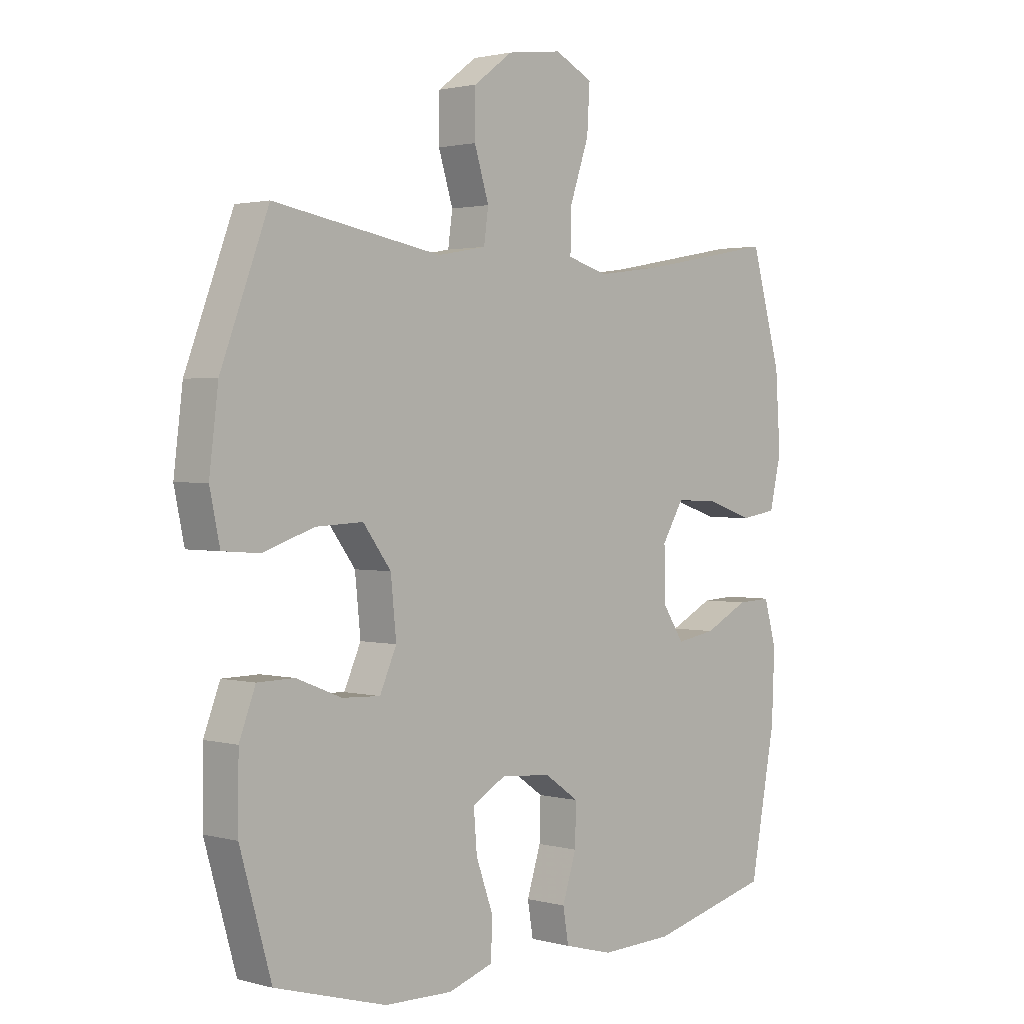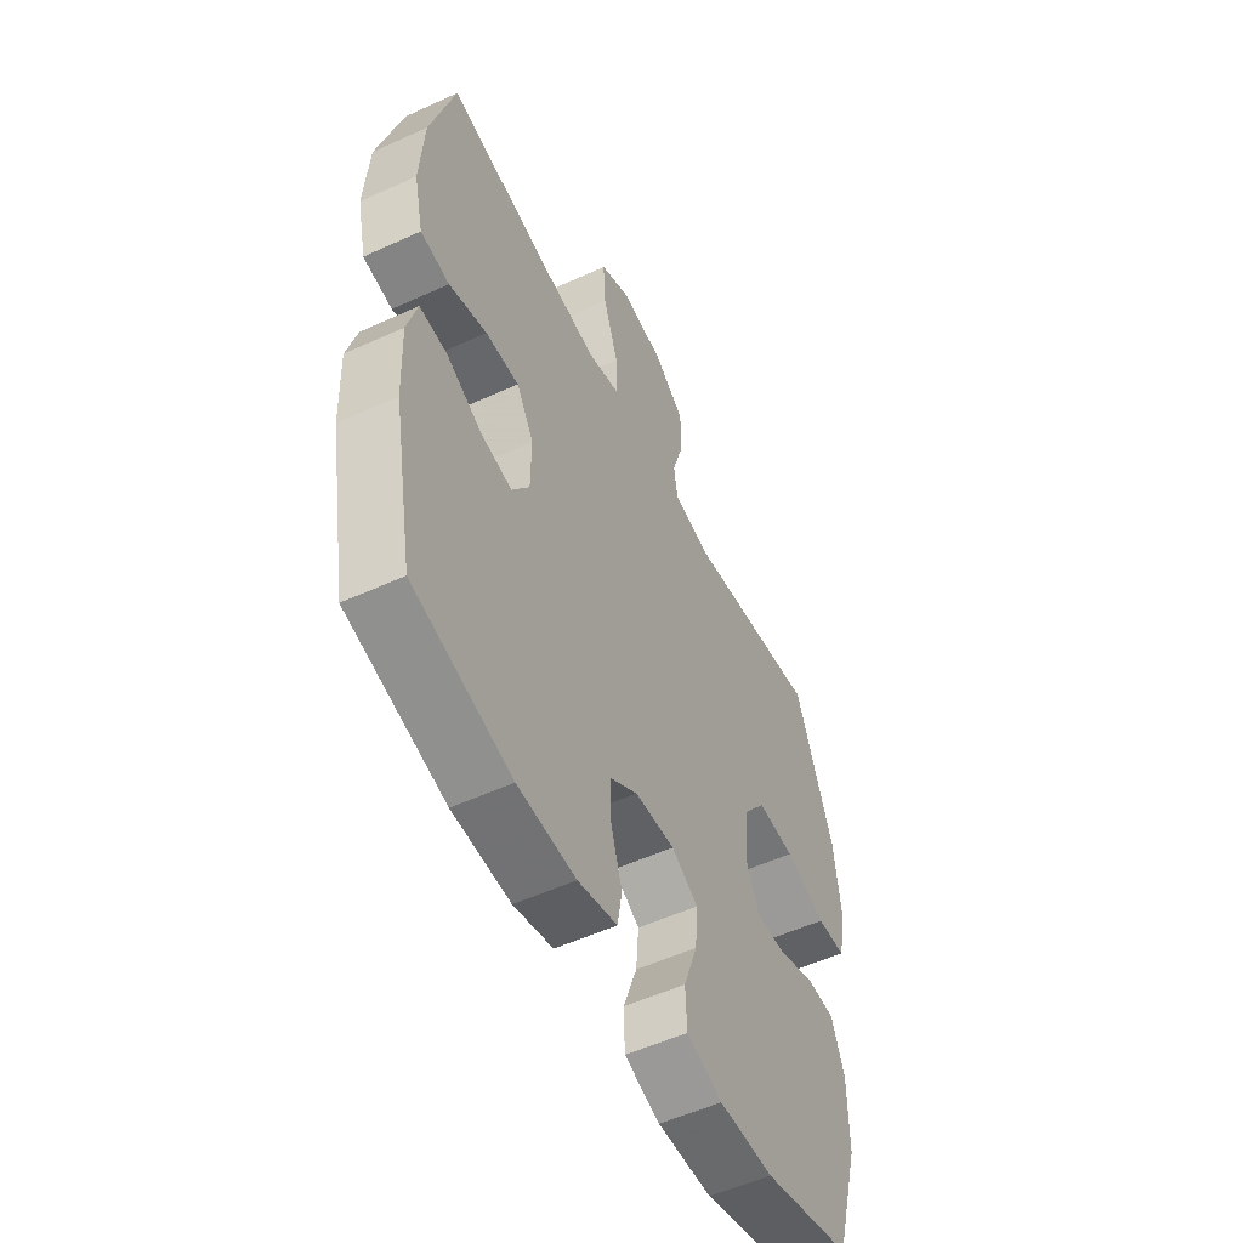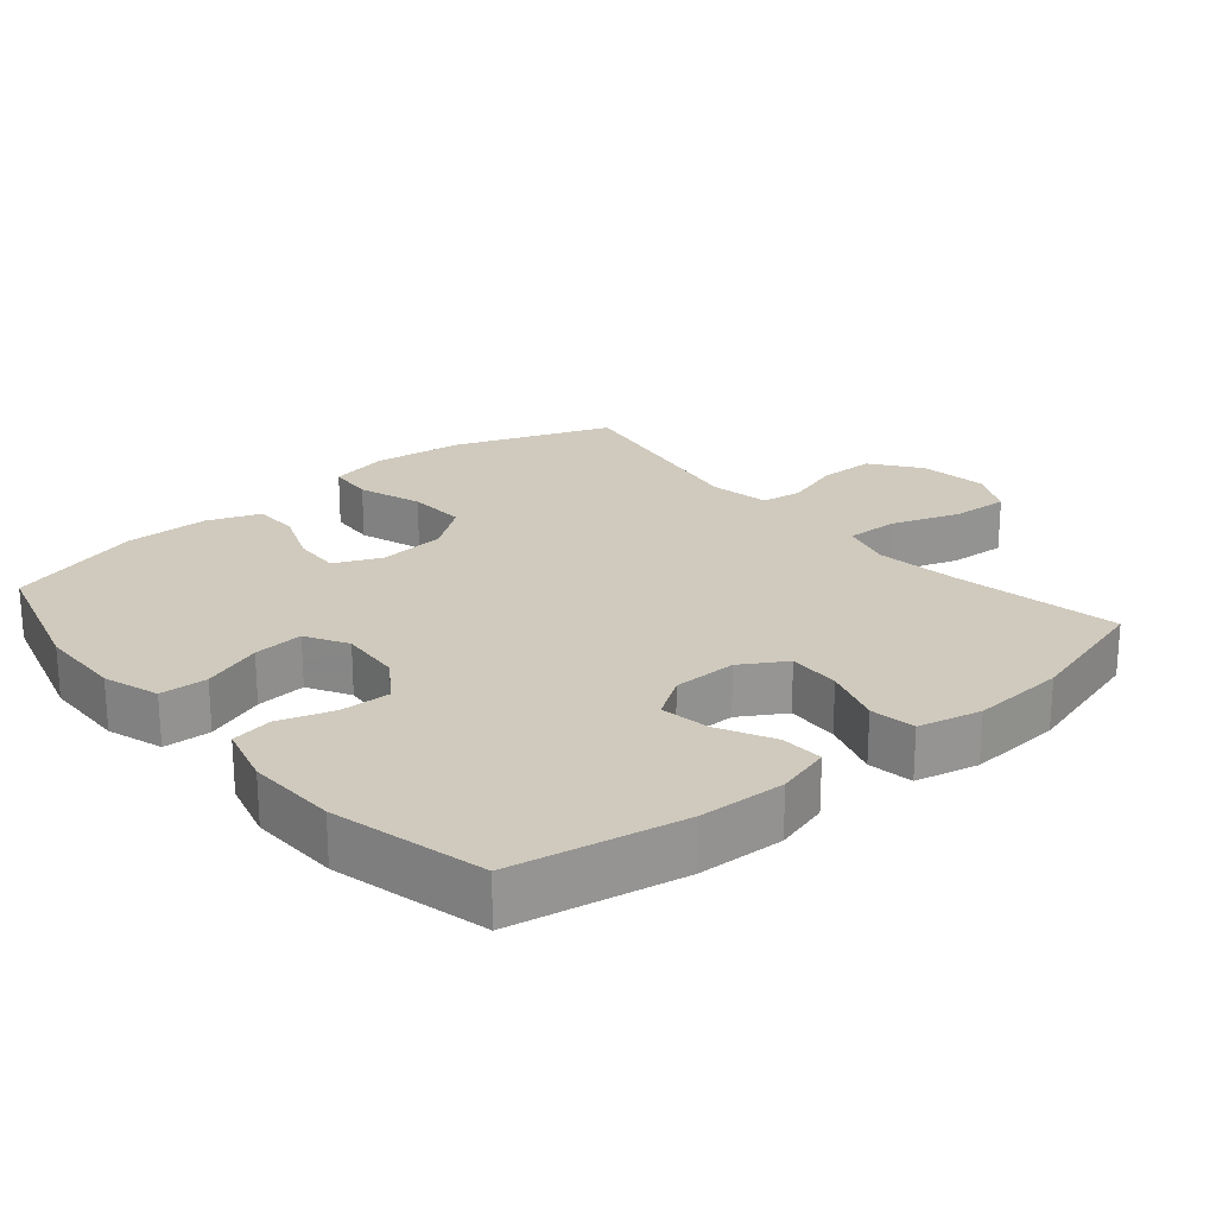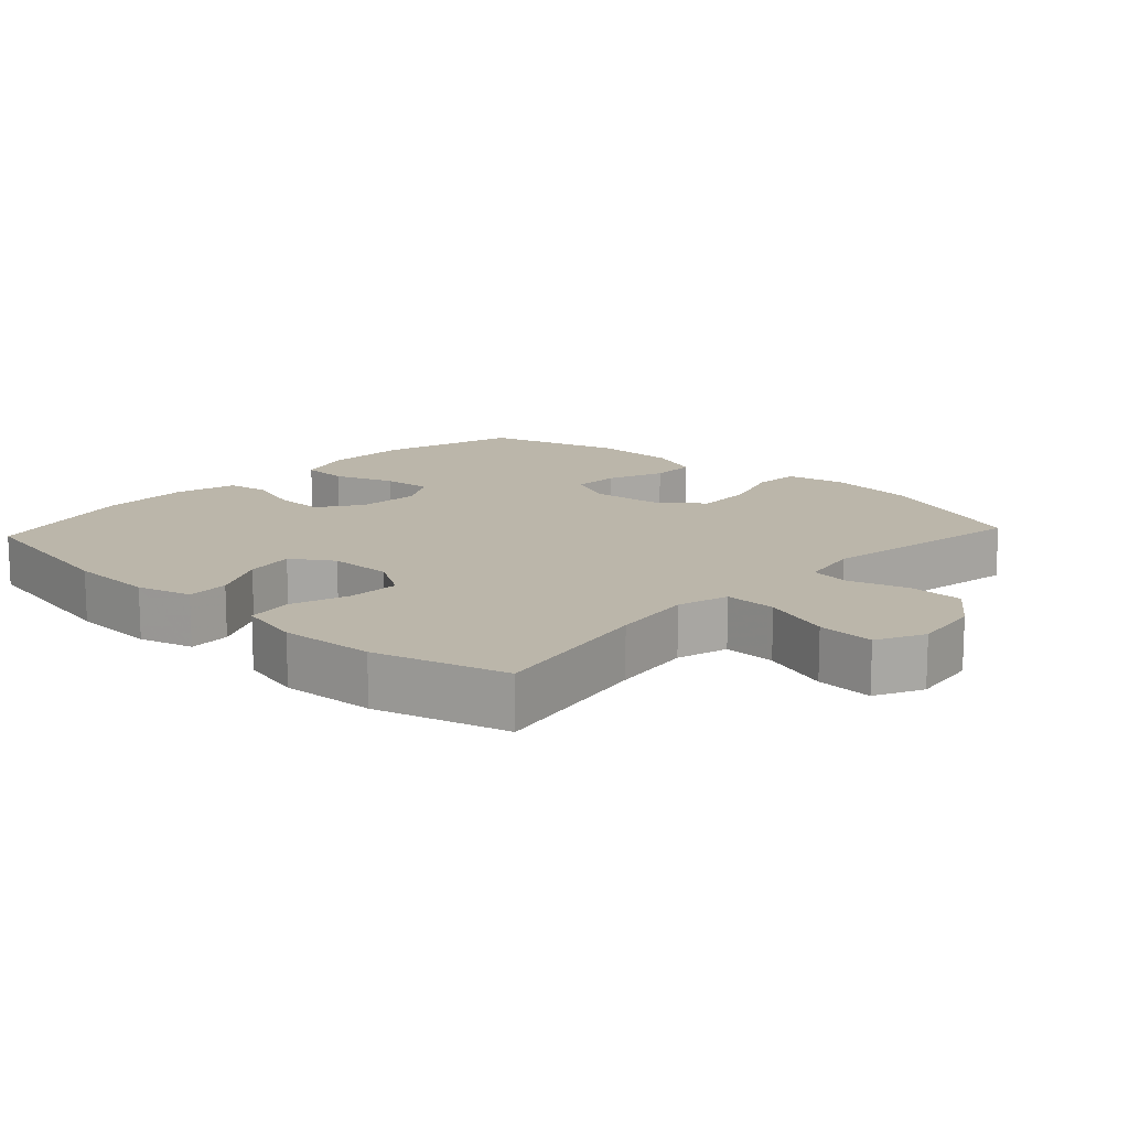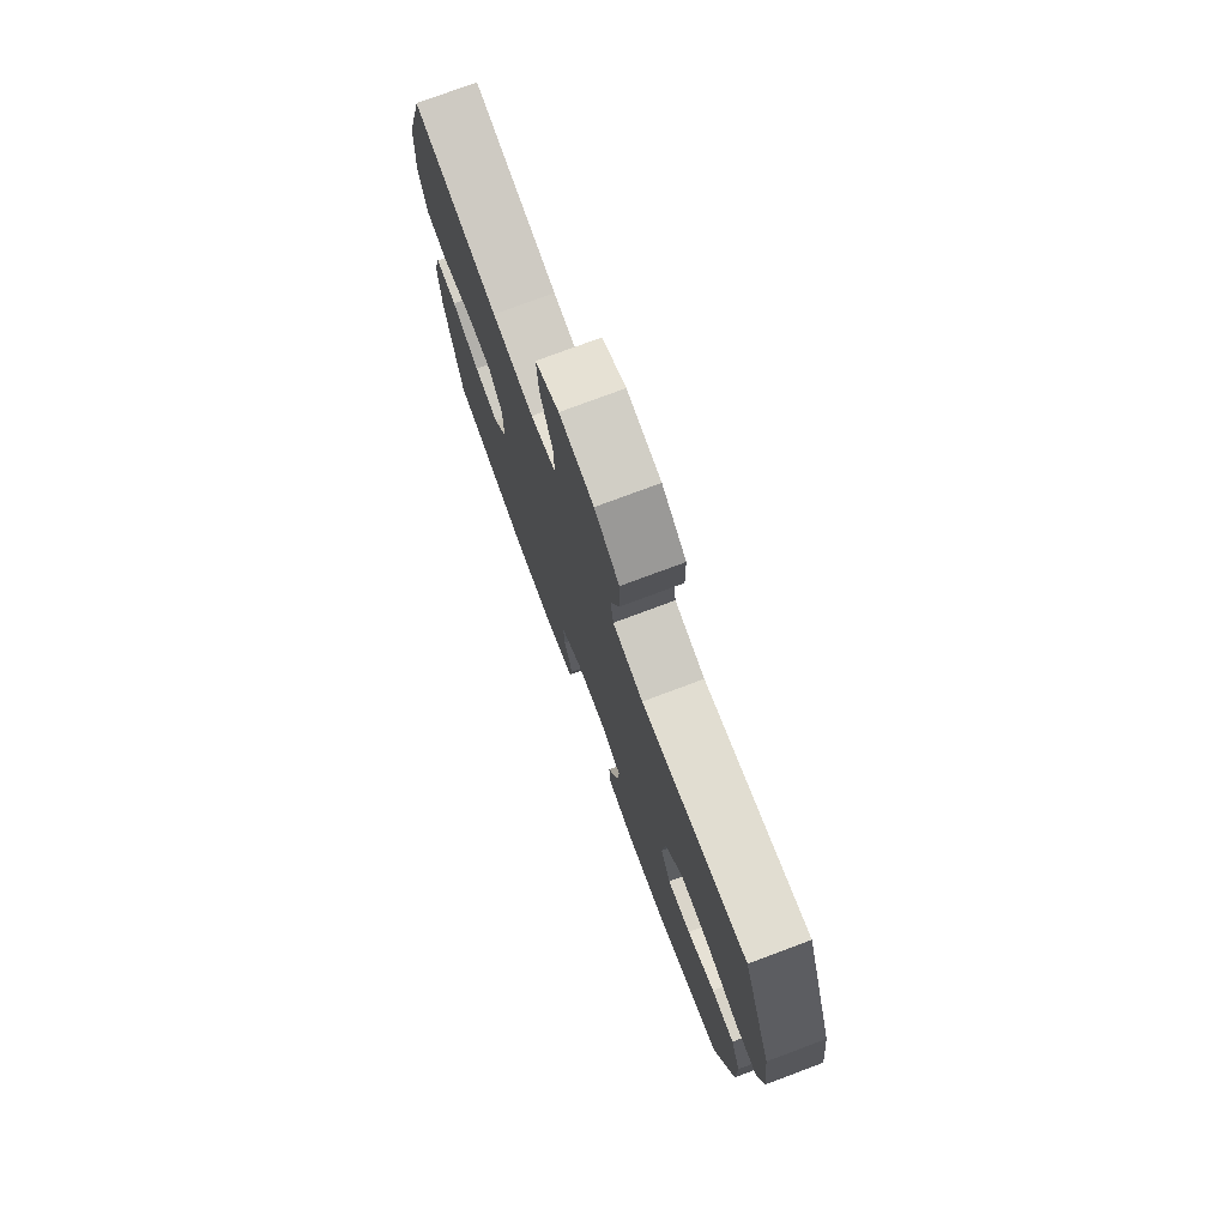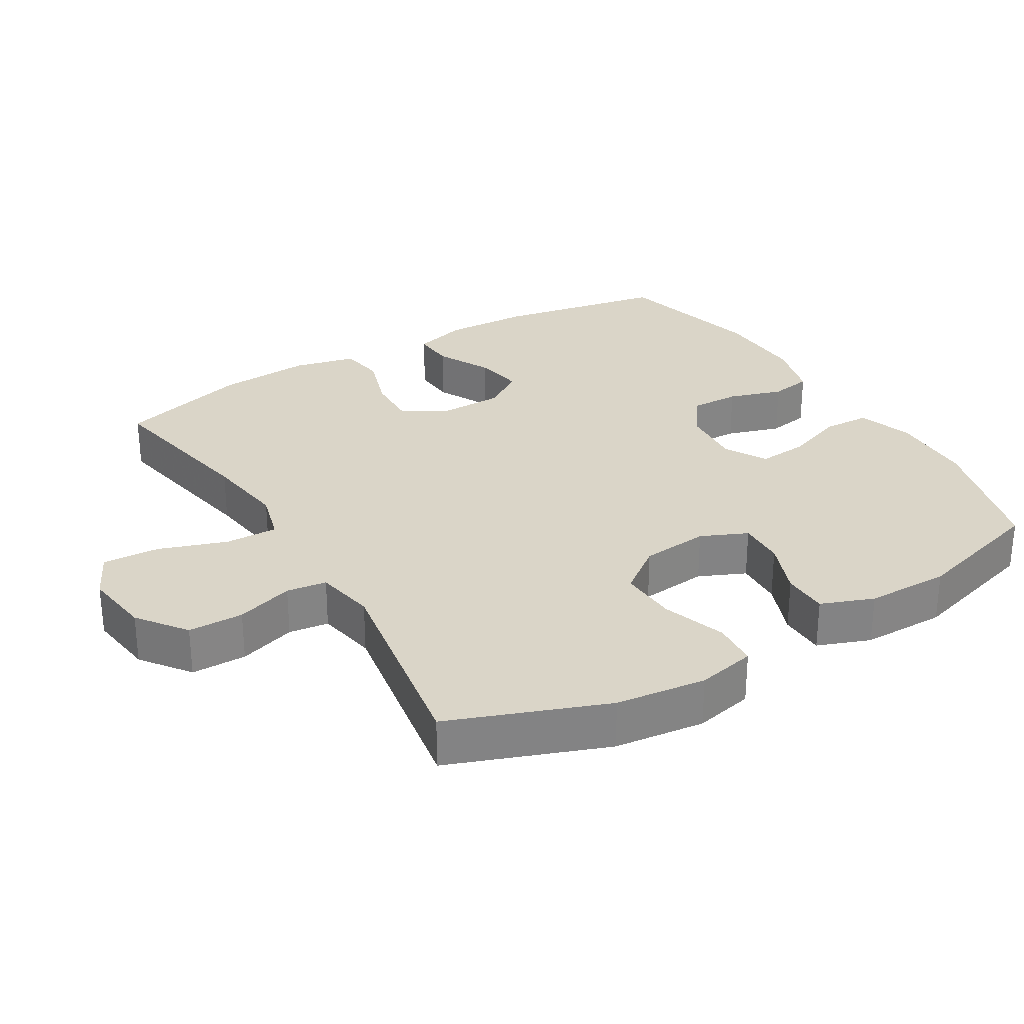
<metadata>
{"format":"obj","ext":"obj","renderer":"f3d","projection":"perspective","resolution":1024,"background":"white","views":[{"elev":1.8,"azim":133.4,"up":"+Z"},{"elev":-54.1,"azim":-64.1,"up":"+Z"},{"elev":22.8,"azim":-130.2,"up":"+Y"},{"elev":14.0,"azim":-47.1,"up":"+Y"},{"elev":76.4,"azim":69.5,"up":"+Z"},{"elev":29.2,"azim":58.9,"up":"+Y"}]}
</metadata>
<code>
v -0.5 0.07 0.5
v -0.258 0.07 0.455
v -0.14 0.07 0.439
v -0.066 0.07 0.46
v -0.068 0.07 0.535
v -0.102 0.07 0.634
v -0.107 0.07 0.716
v -0.039 0.07 0.75
v 0.059 0.07 0.737
v 0.129 0.07 0.685
v 0.13 0.07 0.605
v 0.104 0.07 0.522
v 0.112 0.07 0.464
v 0.199 0.07 0.448
v 0.5 0.07 0.5
v 0.585 0.07 0.275
v 0.601 0.07 0.145
v 0.583 0.07 0.06
v 0.517 0.07 0.055
v 0.425 0.07 0.086
v 0.341 0.07 0.09
v 0.291 0.07 0.023
v 0.281 0.07 -0.075
v 0.311 0.07 -0.142
v 0.379 0.07 -0.139
v 0.46 0.07 -0.107
v 0.526 0.07 -0.108
v 0.555 0.07 -0.184
v 0.556 0.07 -0.305
v 0.5 0.07 -0.5
v 0.301 0.07 -0.557
v 0.179 0.07 -0.56
v 0.099 0.07 -0.534
v 0.096 0.07 -0.466
v 0.127 0.07 -0.38
v 0.133 0.07 -0.308
v 0.073 0.07 -0.274
v -0.017 0.07 -0.281
v -0.079 0.07 -0.324
v -0.077 0.07 -0.396
v -0.052 0.07 -0.474
v -0.062 0.07 -0.534
v -0.15 0.07 -0.558
v -0.28 0.07 -0.554
v -0.5 0.07 -0.5
v -0.546 0.07 -0.256
v -0.551 0.07 -0.132
v -0.529 0.07 -0.054
v -0.468 0.07 -0.057
v -0.389 0.07 -0.097
v -0.318 0.07 -0.109
v -0.279 0.07 -0.05
v -0.278 0.07 0.042
v -0.317 0.07 0.106
v -0.392 0.07 0.103
v -0.477 0.07 0.075
v -0.542 0.07 0.085
v -0.563 0.07 0.175
v -0.554 0.07 0.31
v -0.5 0 0.5
v -0.258 0 0.455
v -0.14 0 0.439
v -0.066 0 0.46
v -0.068 0 0.535
v -0.102 0 0.634
v -0.107 0 0.716
v -0.039 0 0.75
v 0.059 0 0.737
v 0.129 0 0.685
v 0.13 0 0.605
v 0.104 0 0.522
v 0.112 0 0.464
v 0.199 0 0.448
v 0.5 0 0.5
v 0.585 0 0.275
v 0.601 0 0.145
v 0.583 0 0.06
v 0.517 0 0.055
v 0.425 0 0.086
v 0.341 0 0.09
v 0.291 0 0.023
v 0.281 0 -0.075
v 0.311 0 -0.142
v 0.379 0 -0.139
v 0.46 0 -0.107
v 0.526 0 -0.108
v 0.555 0 -0.184
v 0.556 0 -0.305
v 0.5 0 -0.5
v 0.301 0 -0.557
v 0.179 0 -0.56
v 0.099 0 -0.534
v 0.096 0 -0.466
v 0.127 0 -0.38
v 0.133 0 -0.308
v 0.073 0 -0.274
v -0.017 0 -0.281
v -0.079 0 -0.324
v -0.077 0 -0.396
v -0.052 0 -0.474
v -0.062 0 -0.534
v -0.15 0 -0.558
v -0.28 0 -0.554
v -0.5 0 -0.5
v -0.546 0 -0.256
v -0.551 0 -0.132
v -0.529 0 -0.054
v -0.468 0 -0.057
v -0.389 0 -0.097
v -0.318 0 -0.109
v -0.279 0 -0.05
v -0.278 0 0.042
v -0.317 0 0.106
v -0.392 0 0.103
v -0.477 0 0.075
v -0.542 0 0.085
v -0.563 0 0.175
v -0.554 0 0.31
f 59 1 2
f 58 59 2
f 57 58 2
f 56 57 2
f 55 56 2
f 54 55 2 3
f 53 54 3 4
f 52 53 4
f 48 49 50
f 47 48 50
f 46 47 50
f 45 46 50
f 44 45 50
f 43 44 50
f 42 43 50
f 41 42 50
f 40 41 50
f 39 40 50 51
f 38 39 51 52
f 33 34 35
f 32 33 35
f 31 32 35
f 30 31 35
f 29 30 35
f 28 29 35
f 27 28 35
f 26 27 35
f 25 26 35
f 24 25 35 36
f 23 24 36 37
f 18 19 20
f 17 18 20
f 16 17 20
f 15 16 20
f 14 15 20
f 13 14 20 21
f 10 11 12
f 9 10 12
f 8 9 12
f 7 8 12
f 6 7 12
f 5 6 12
f 4 5 12 13
f 52 4 13
f 38 52 13
f 37 38 13
f 23 37 13
f 22 23 13
f 13 21 22
f 61 60 118
f 61 118 117
f 61 117 116
f 61 116 115
f 61 115 114
f 62 61 114 113
f 63 62 113 112
f 63 112 111
f 109 108 107
f 109 107 106
f 109 106 105
f 109 105 104
f 109 104 103
f 109 103 102
f 109 102 101
f 109 101 100
f 109 100 99
f 110 109 99 98
f 111 110 98 97
f 94 93 92
f 94 92 91
f 94 91 90
f 94 90 89
f 94 89 88
f 94 88 87
f 94 87 86
f 94 86 85
f 94 85 84
f 95 94 84 83
f 96 95 83 82
f 79 78 77
f 79 77 76
f 79 76 75
f 79 75 74
f 79 74 73
f 80 79 73 72
f 71 70 69
f 71 69 68
f 71 68 67
f 71 67 66
f 71 66 65
f 71 65 64
f 72 71 64 63
f 72 63 111
f 72 111 97
f 72 97 96
f 72 96 82
f 72 82 81
f 81 80 72
f 1 60 61 2
f 2 61 62 3
f 3 62 63 4
f 4 63 64 5
f 5 64 65 6
f 6 65 66 7
f 7 66 67 8
f 8 67 68 9
f 9 68 69 10
f 10 69 70 11
f 11 70 71 12
f 12 71 72 13
f 13 72 73 14
f 14 73 74 15
f 15 74 75 16
f 16 75 76 17
f 17 76 77 18
f 18 77 78 19
f 19 78 79 20
f 20 79 80 21
f 21 80 81 22
f 22 81 82 23
f 23 82 83 24
f 24 83 84 25
f 25 84 85 26
f 26 85 86 27
f 27 86 87 28
f 28 87 88 29
f 29 88 89 30
f 30 89 90 31
f 31 90 91 32
f 32 91 92 33
f 33 92 93 34
f 34 93 94 35
f 35 94 95 36
f 36 95 96 37
f 37 96 97 38
f 38 97 98 39
f 39 98 99 40
f 40 99 100 41
f 41 100 101 42
f 42 101 102 43
f 43 102 103 44
f 44 103 104 45
f 45 104 105 46
f 46 105 106 47
f 47 106 107 48
f 48 107 108 49
f 49 108 109 50
f 50 109 110 51
f 51 110 111 52
f 52 111 112 53
f 53 112 113 54
f 54 113 114 55
f 55 114 115 56
f 56 115 116 57
f 57 116 117 58
f 58 117 118 59
f 59 118 60 1

</code>
